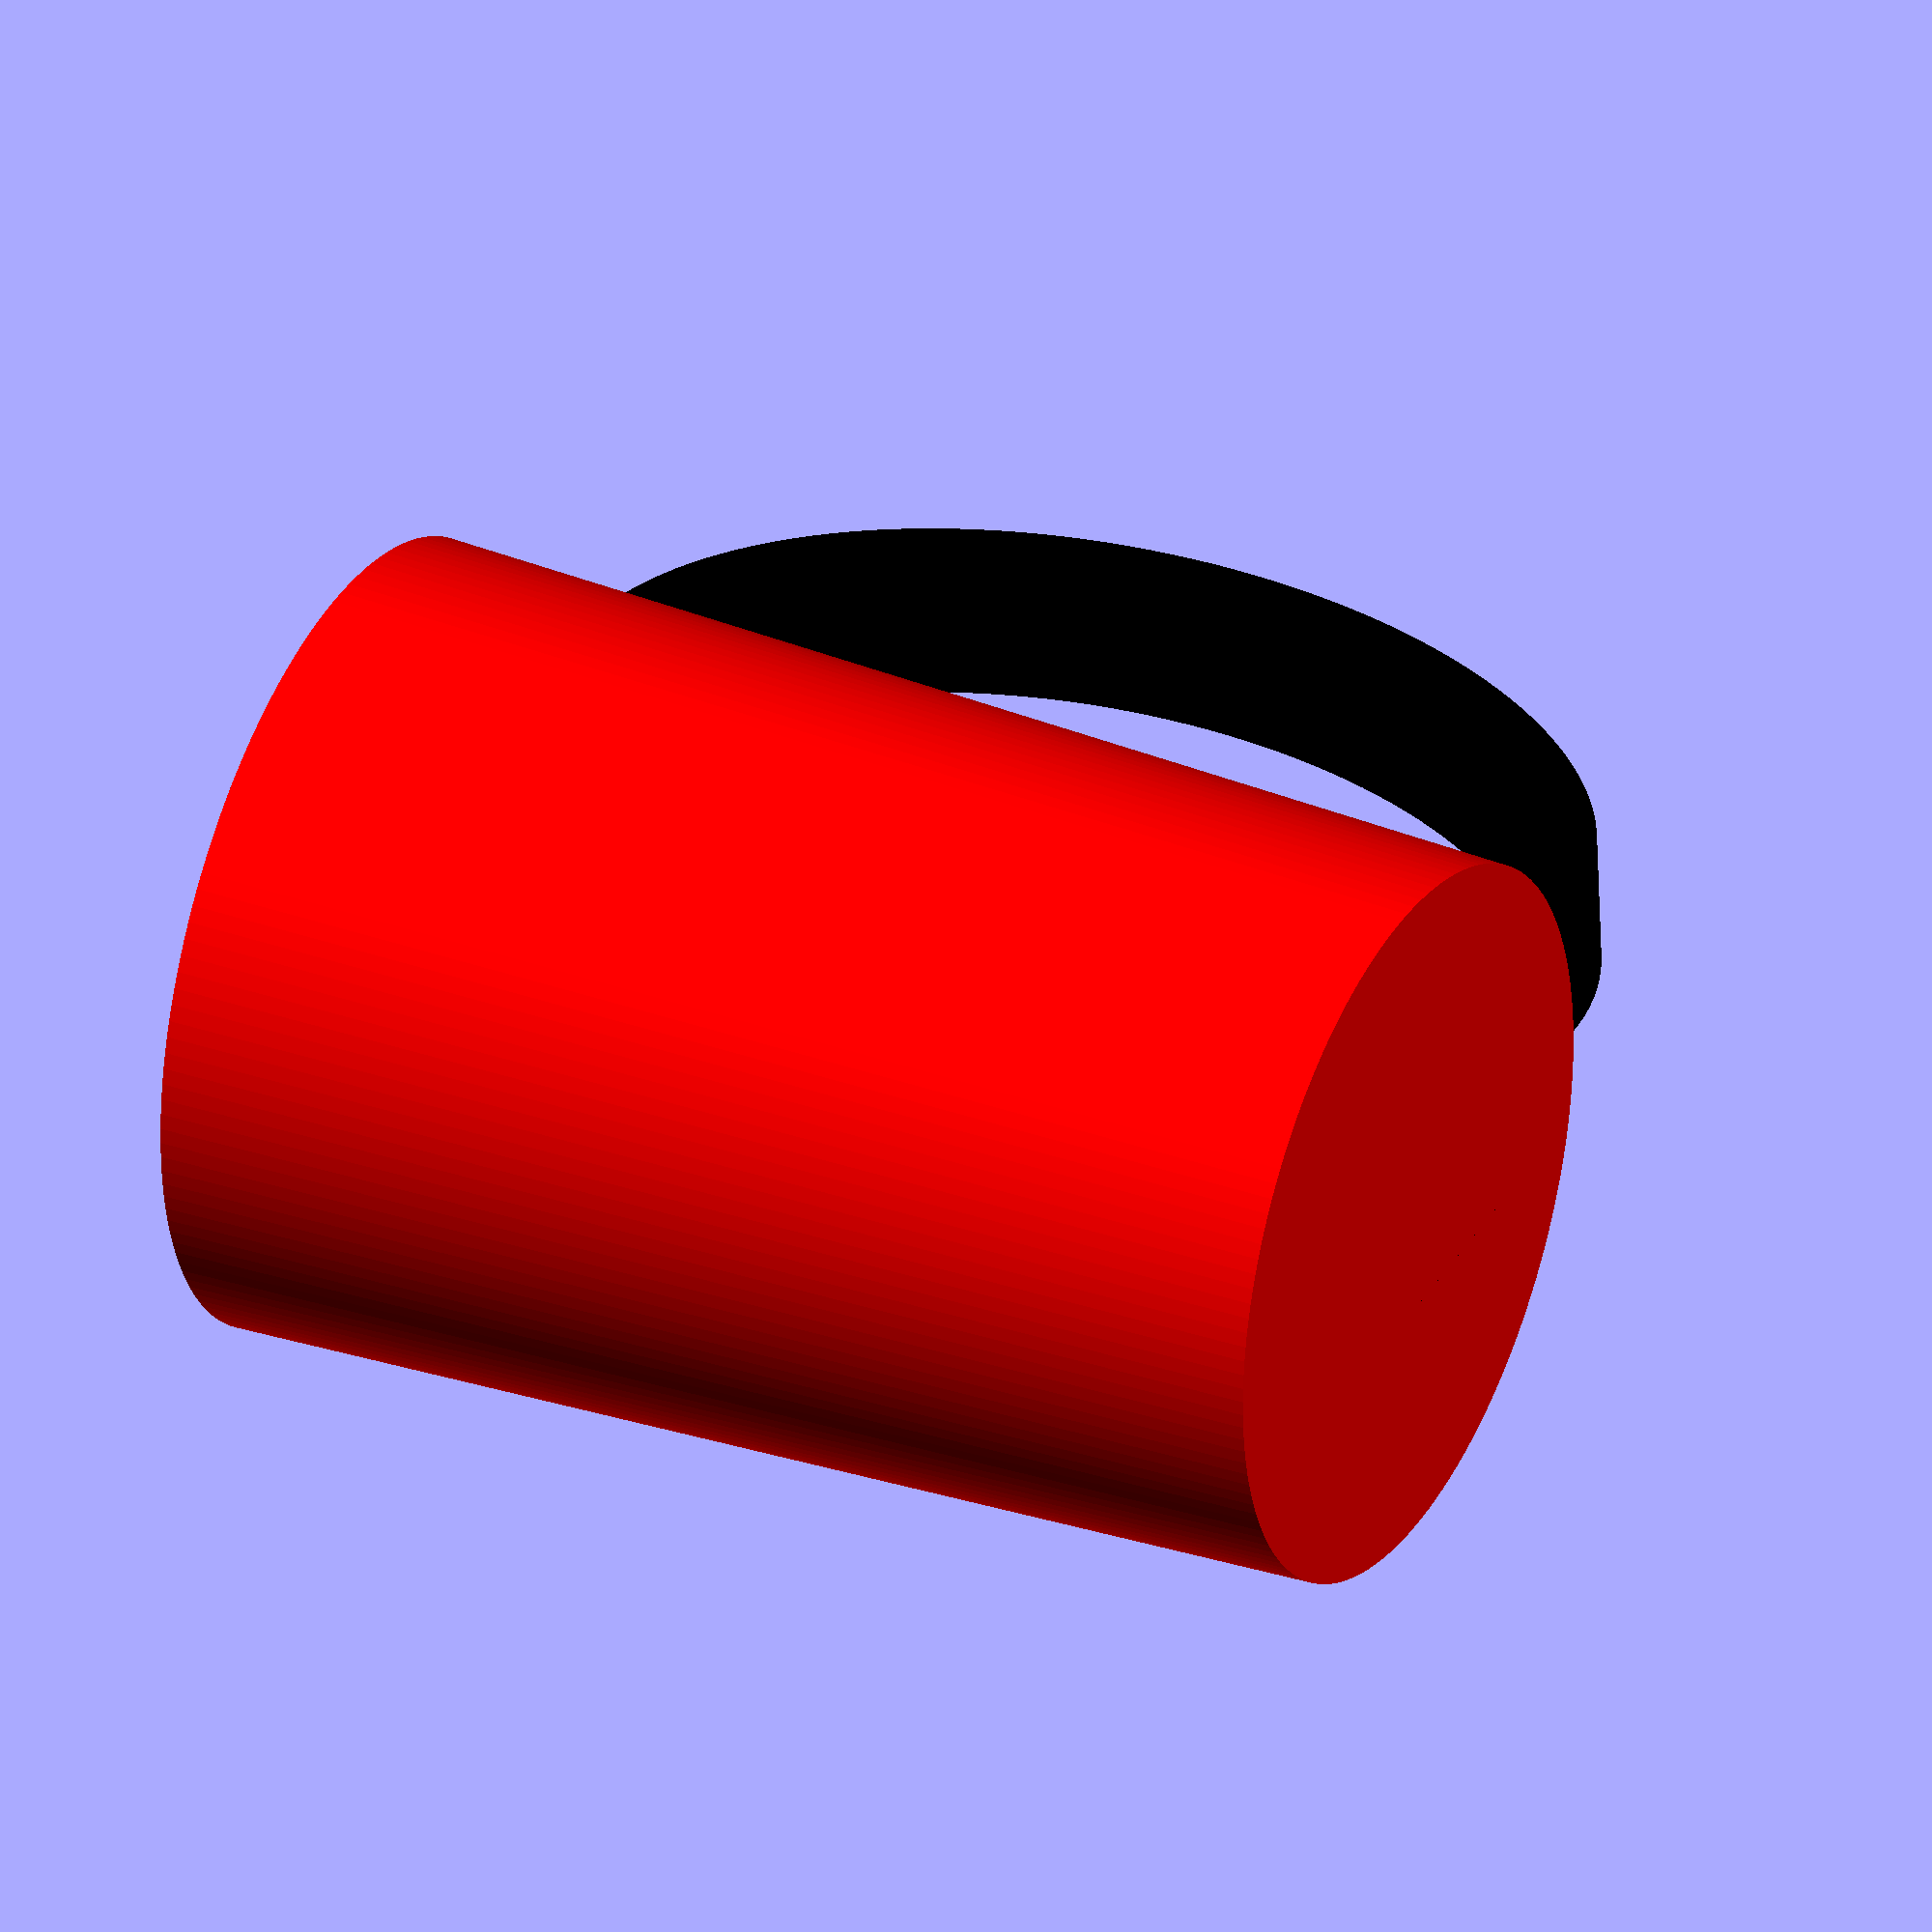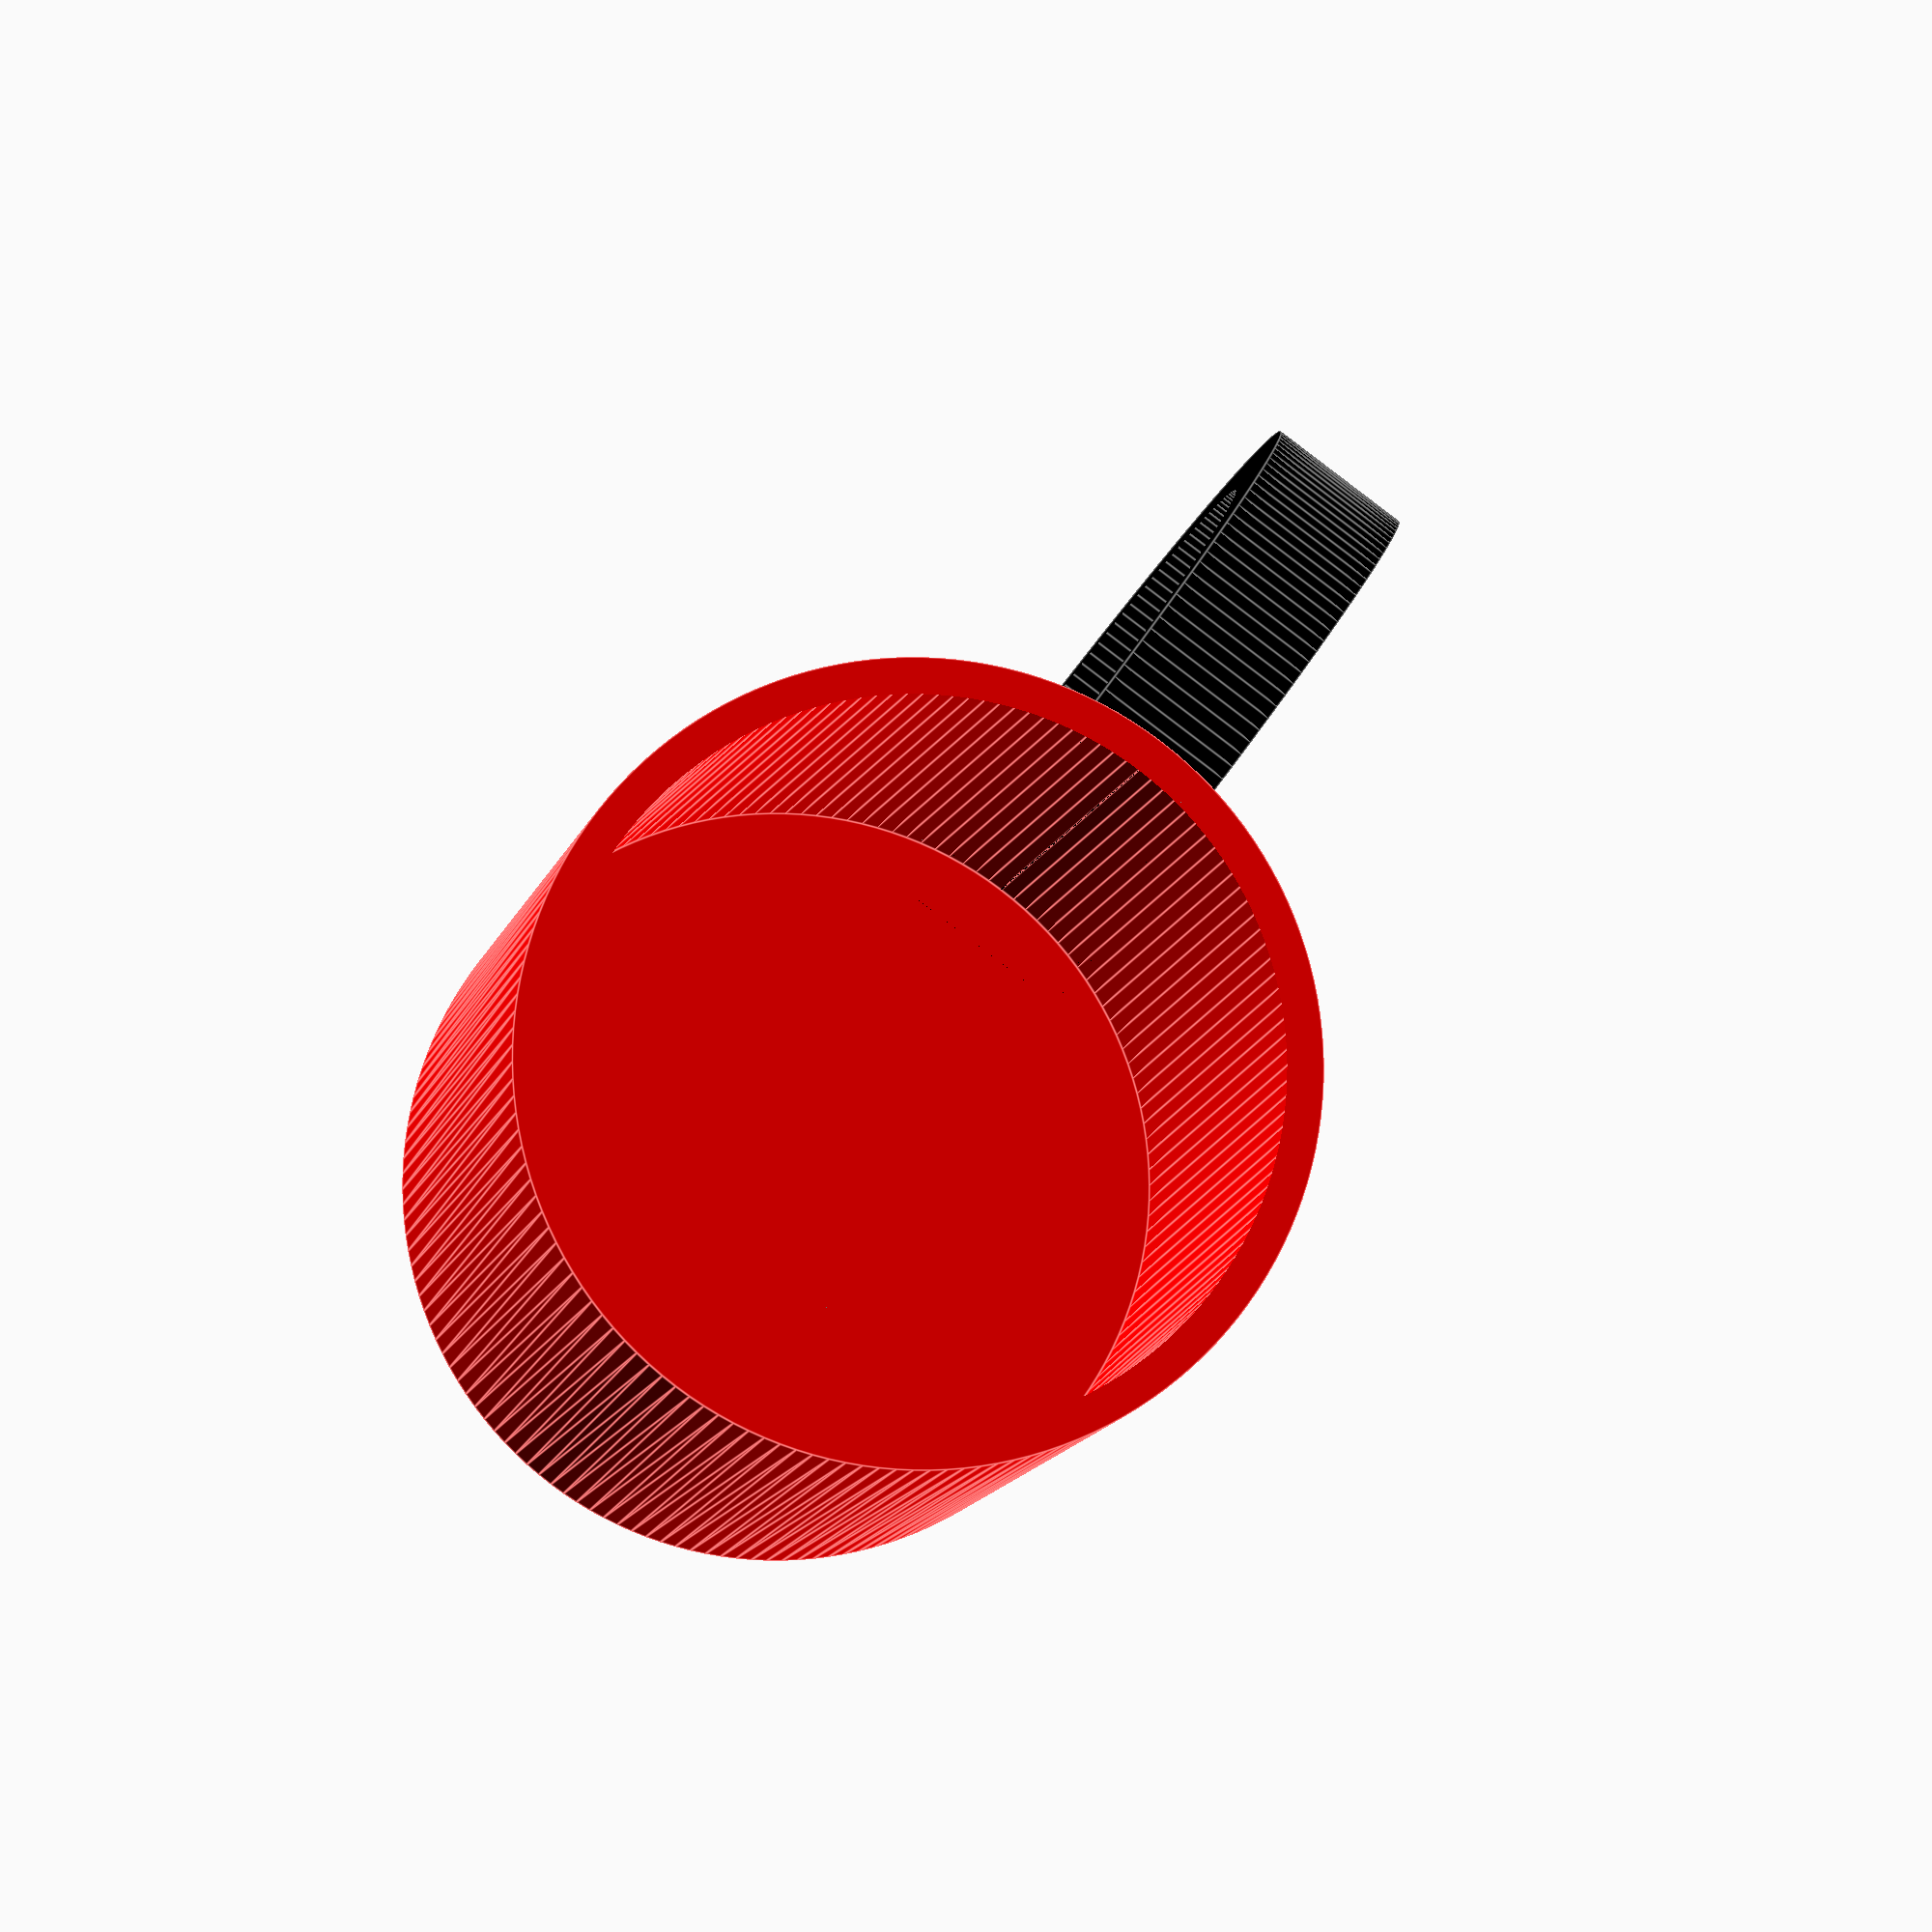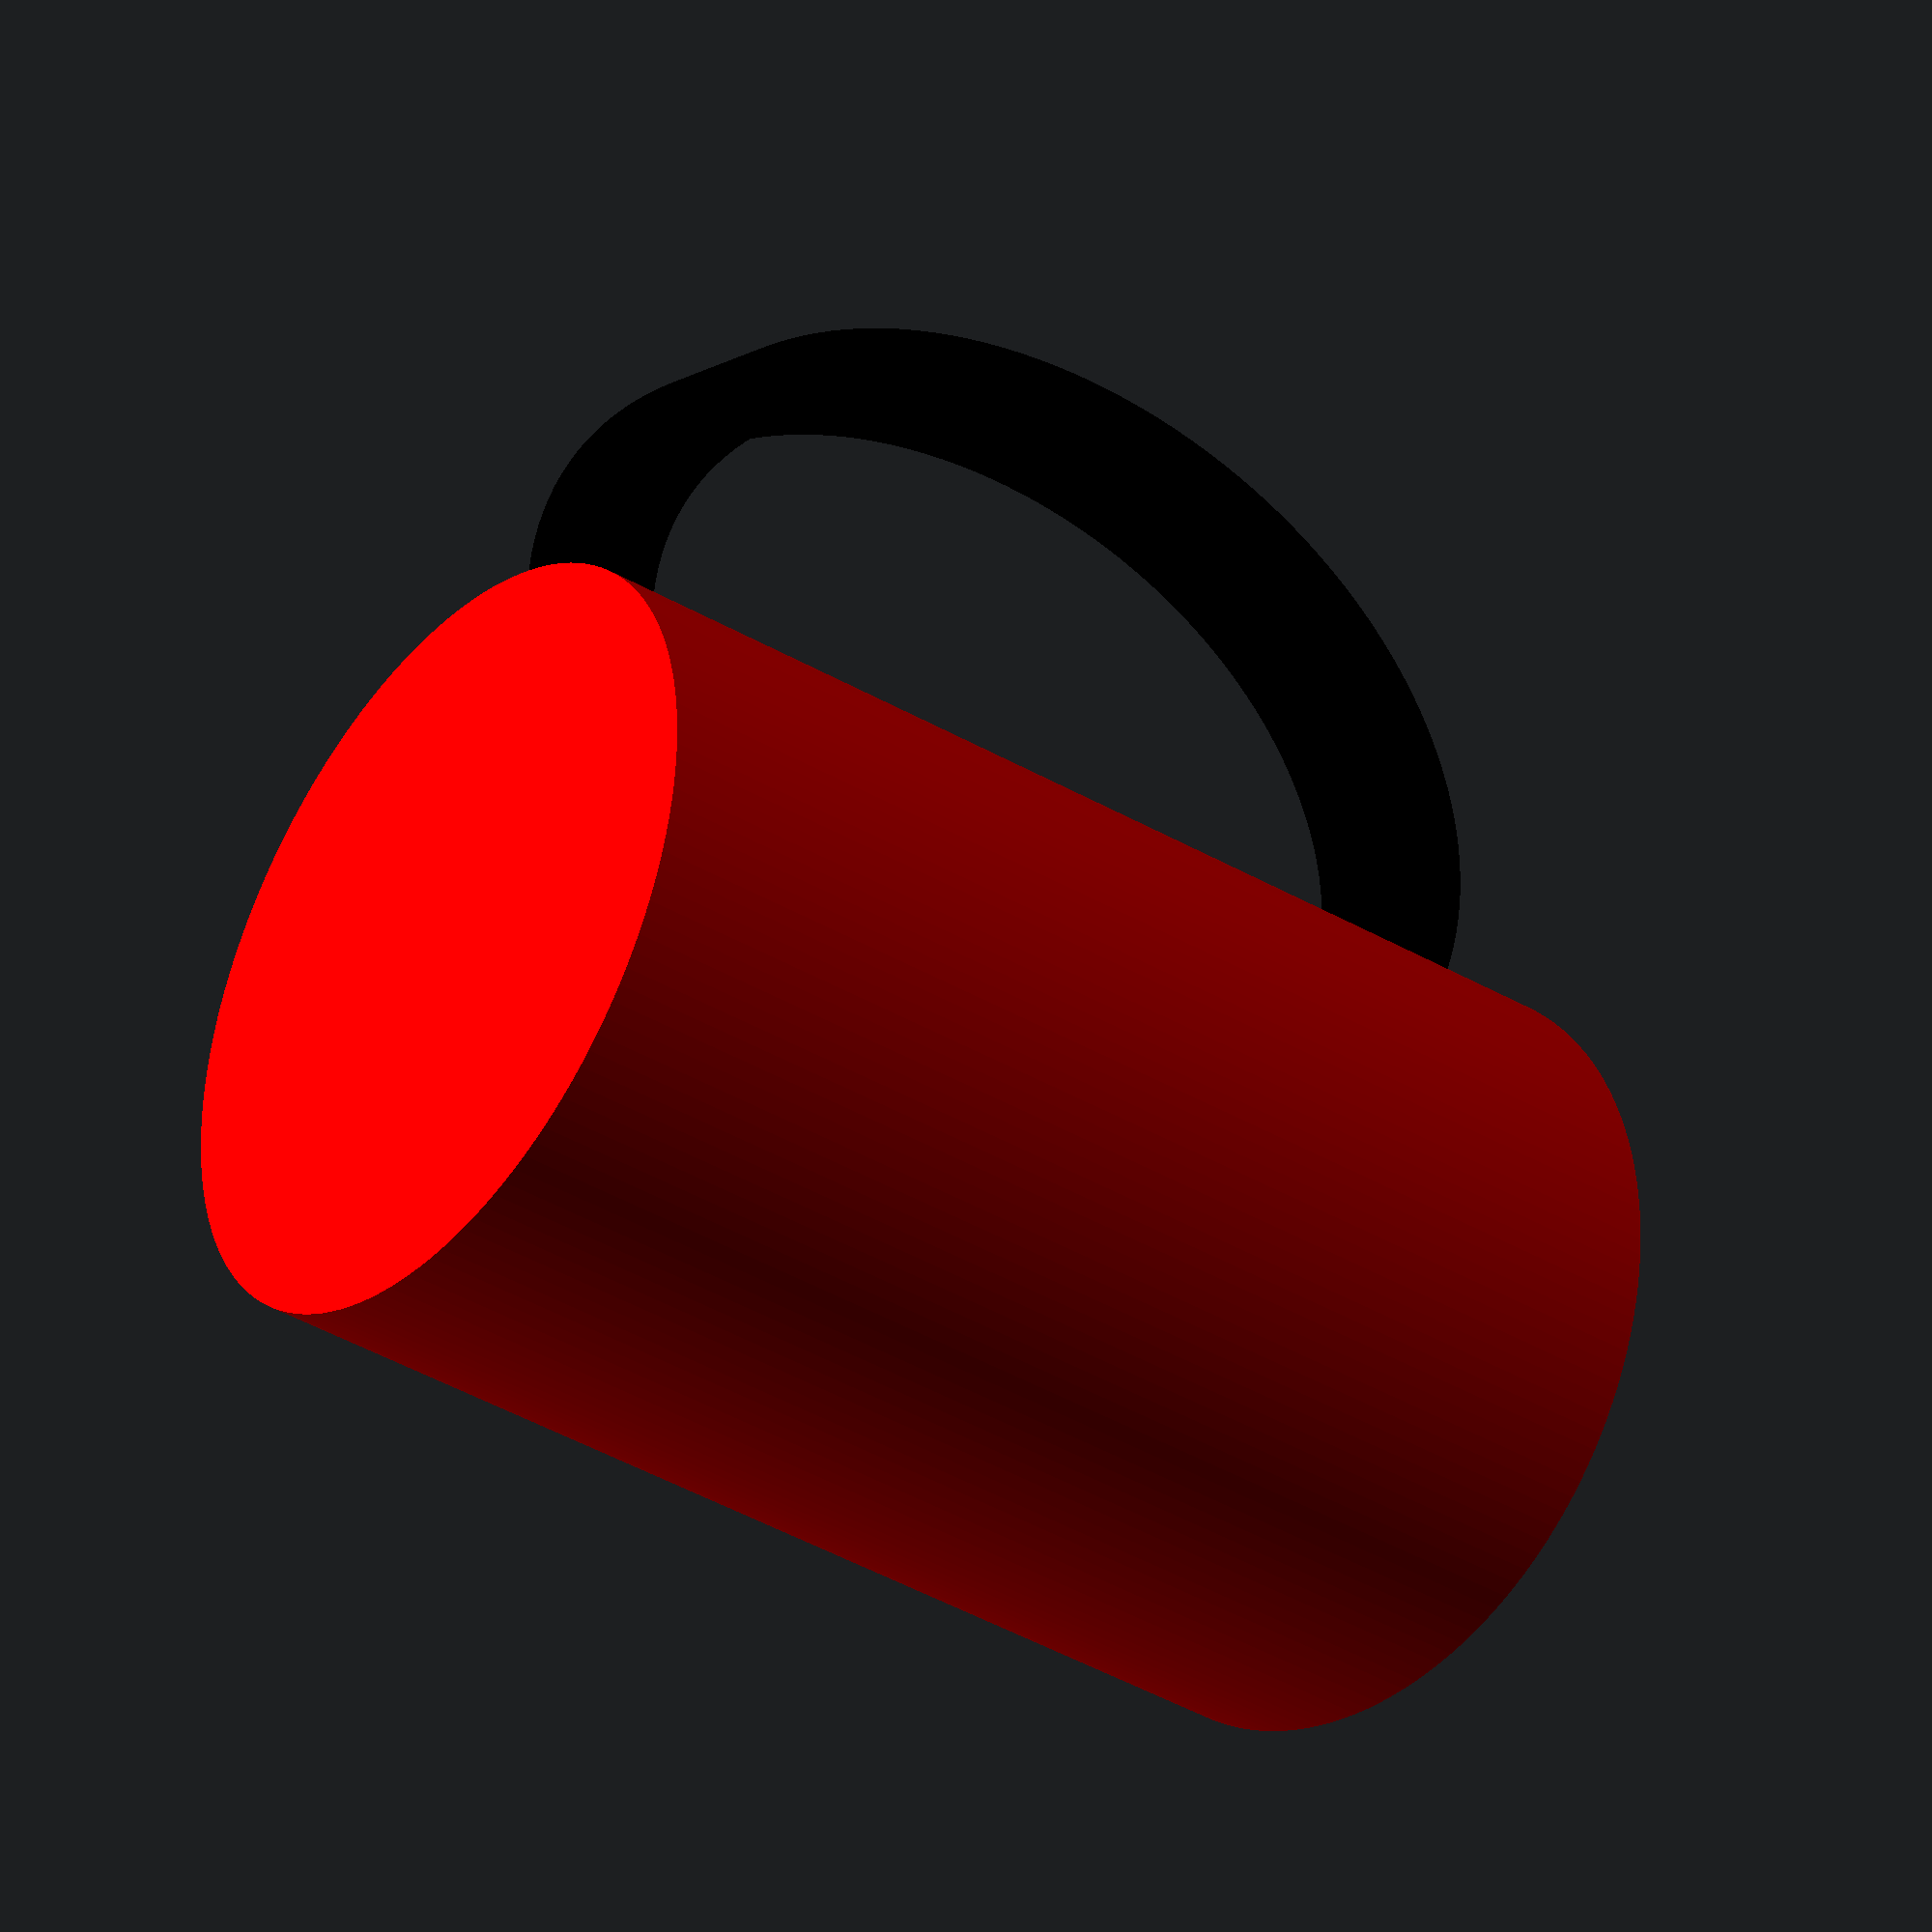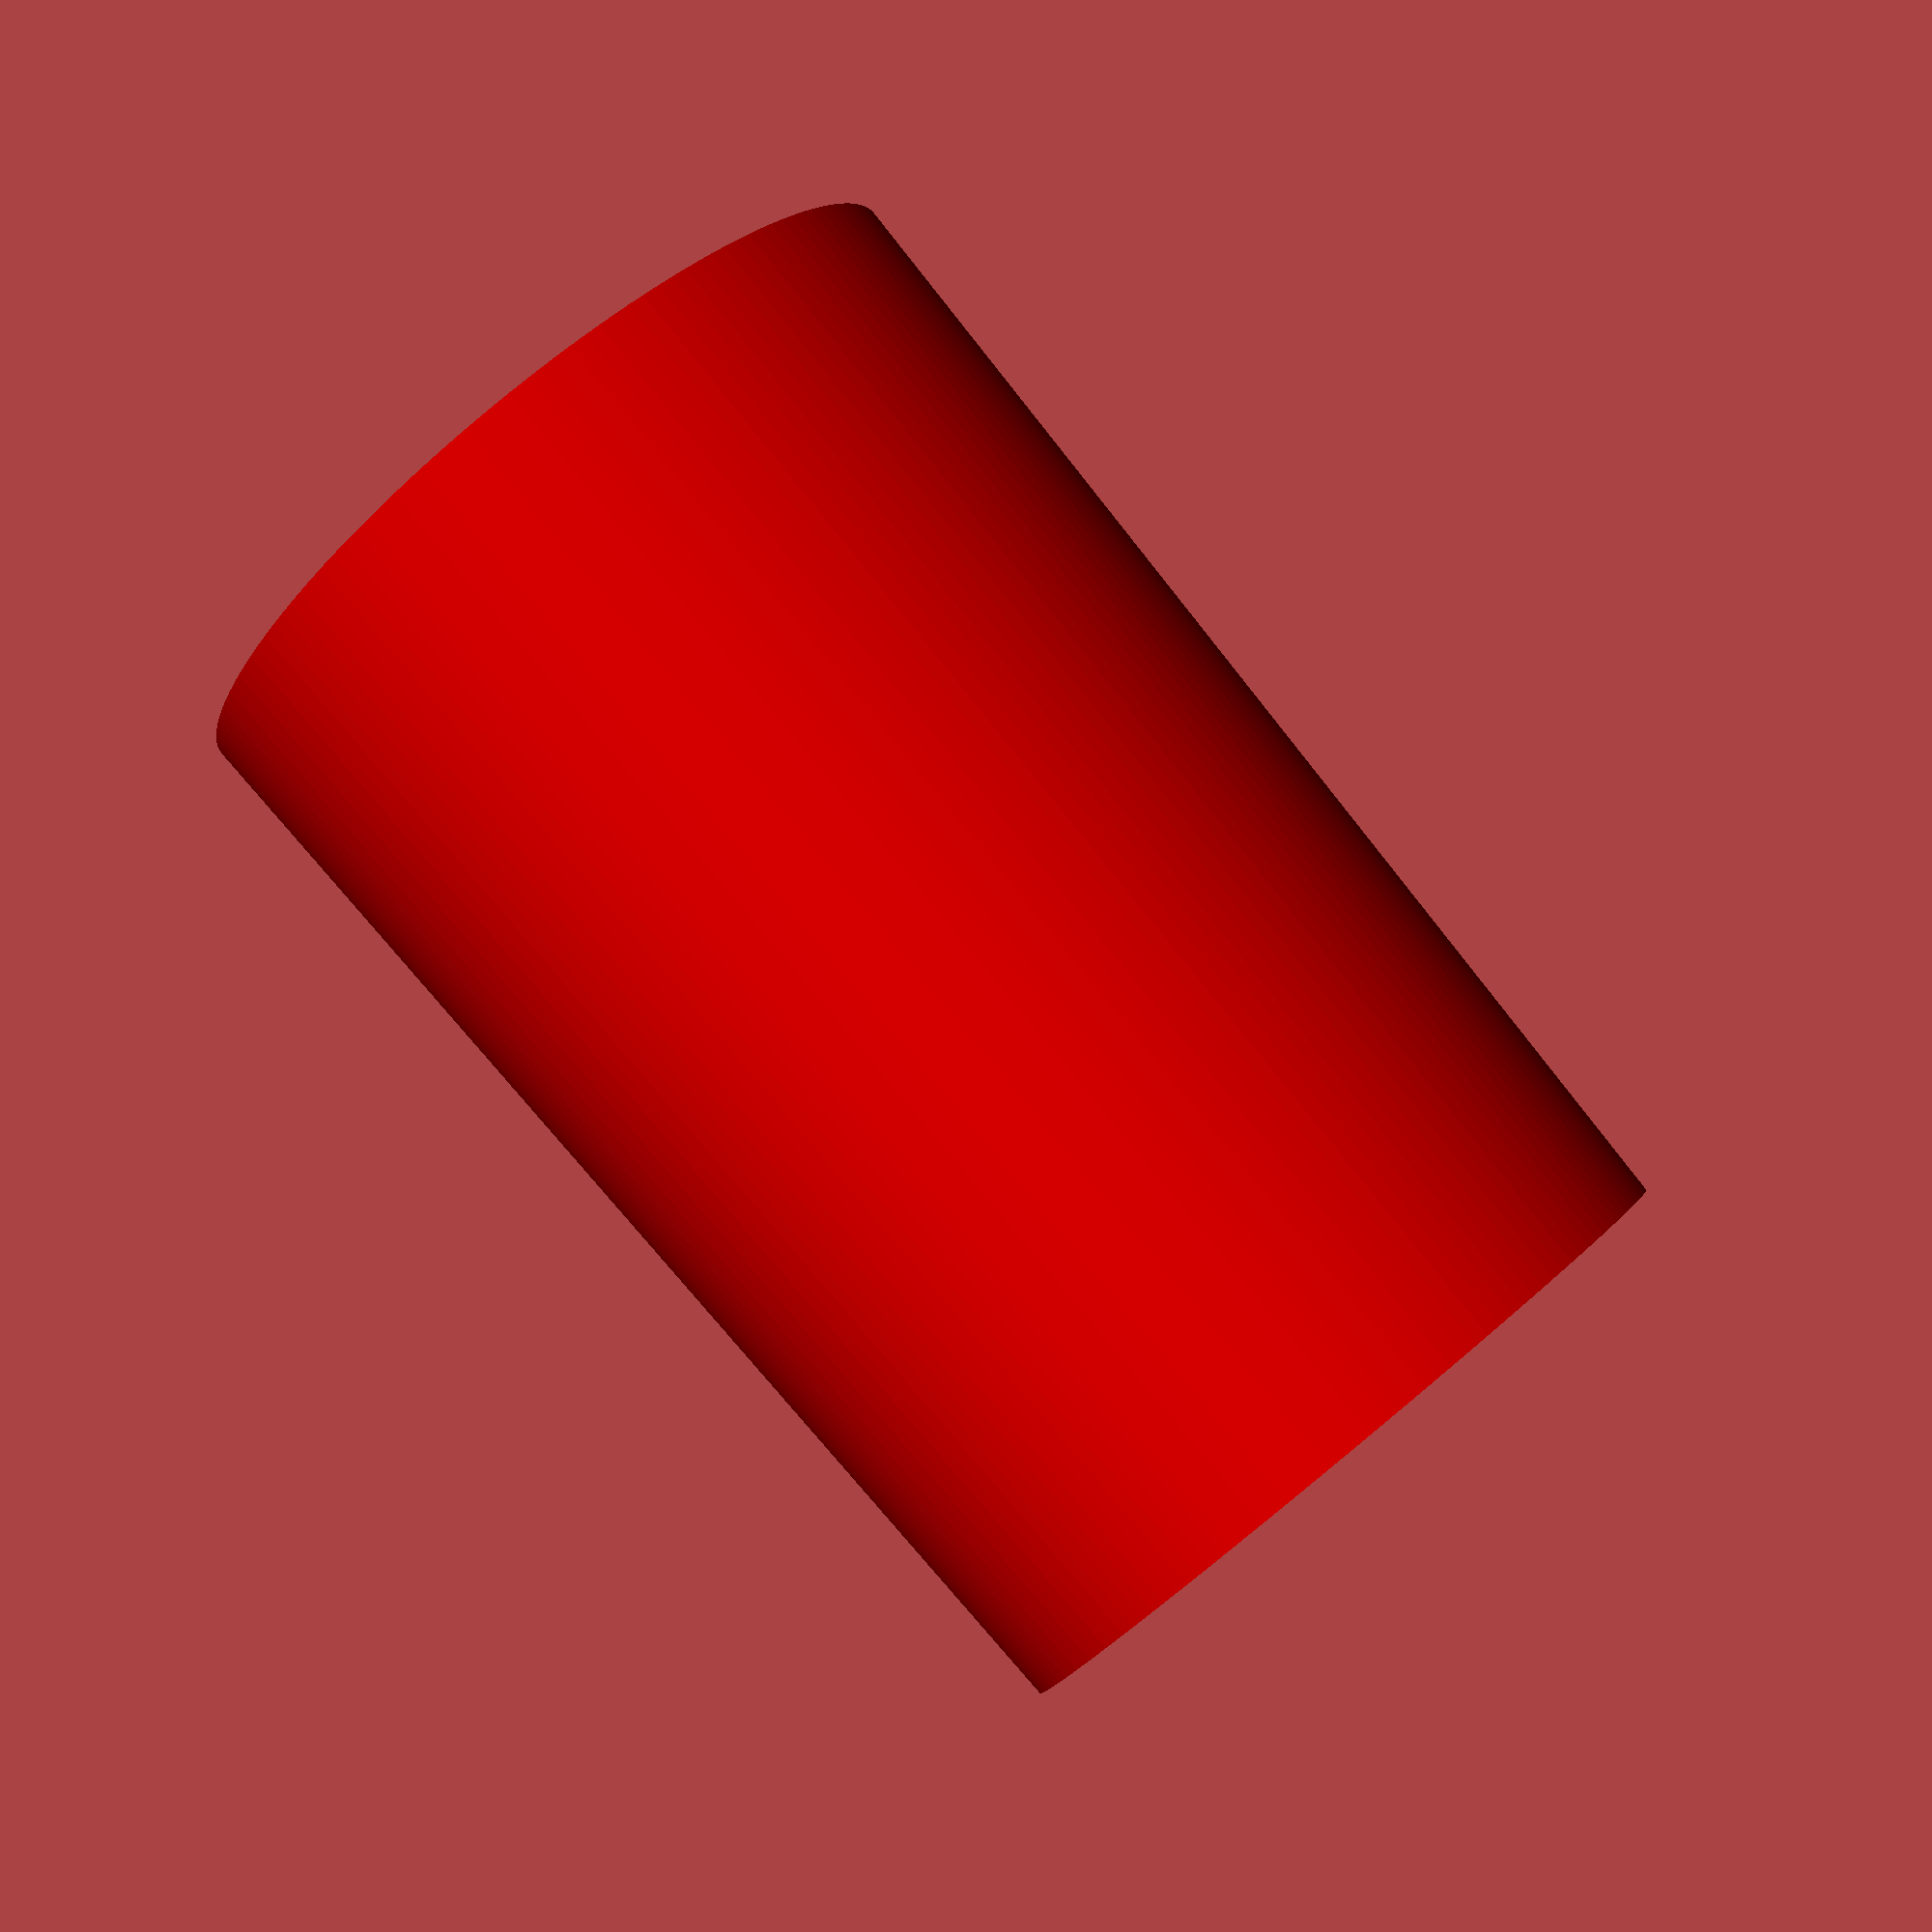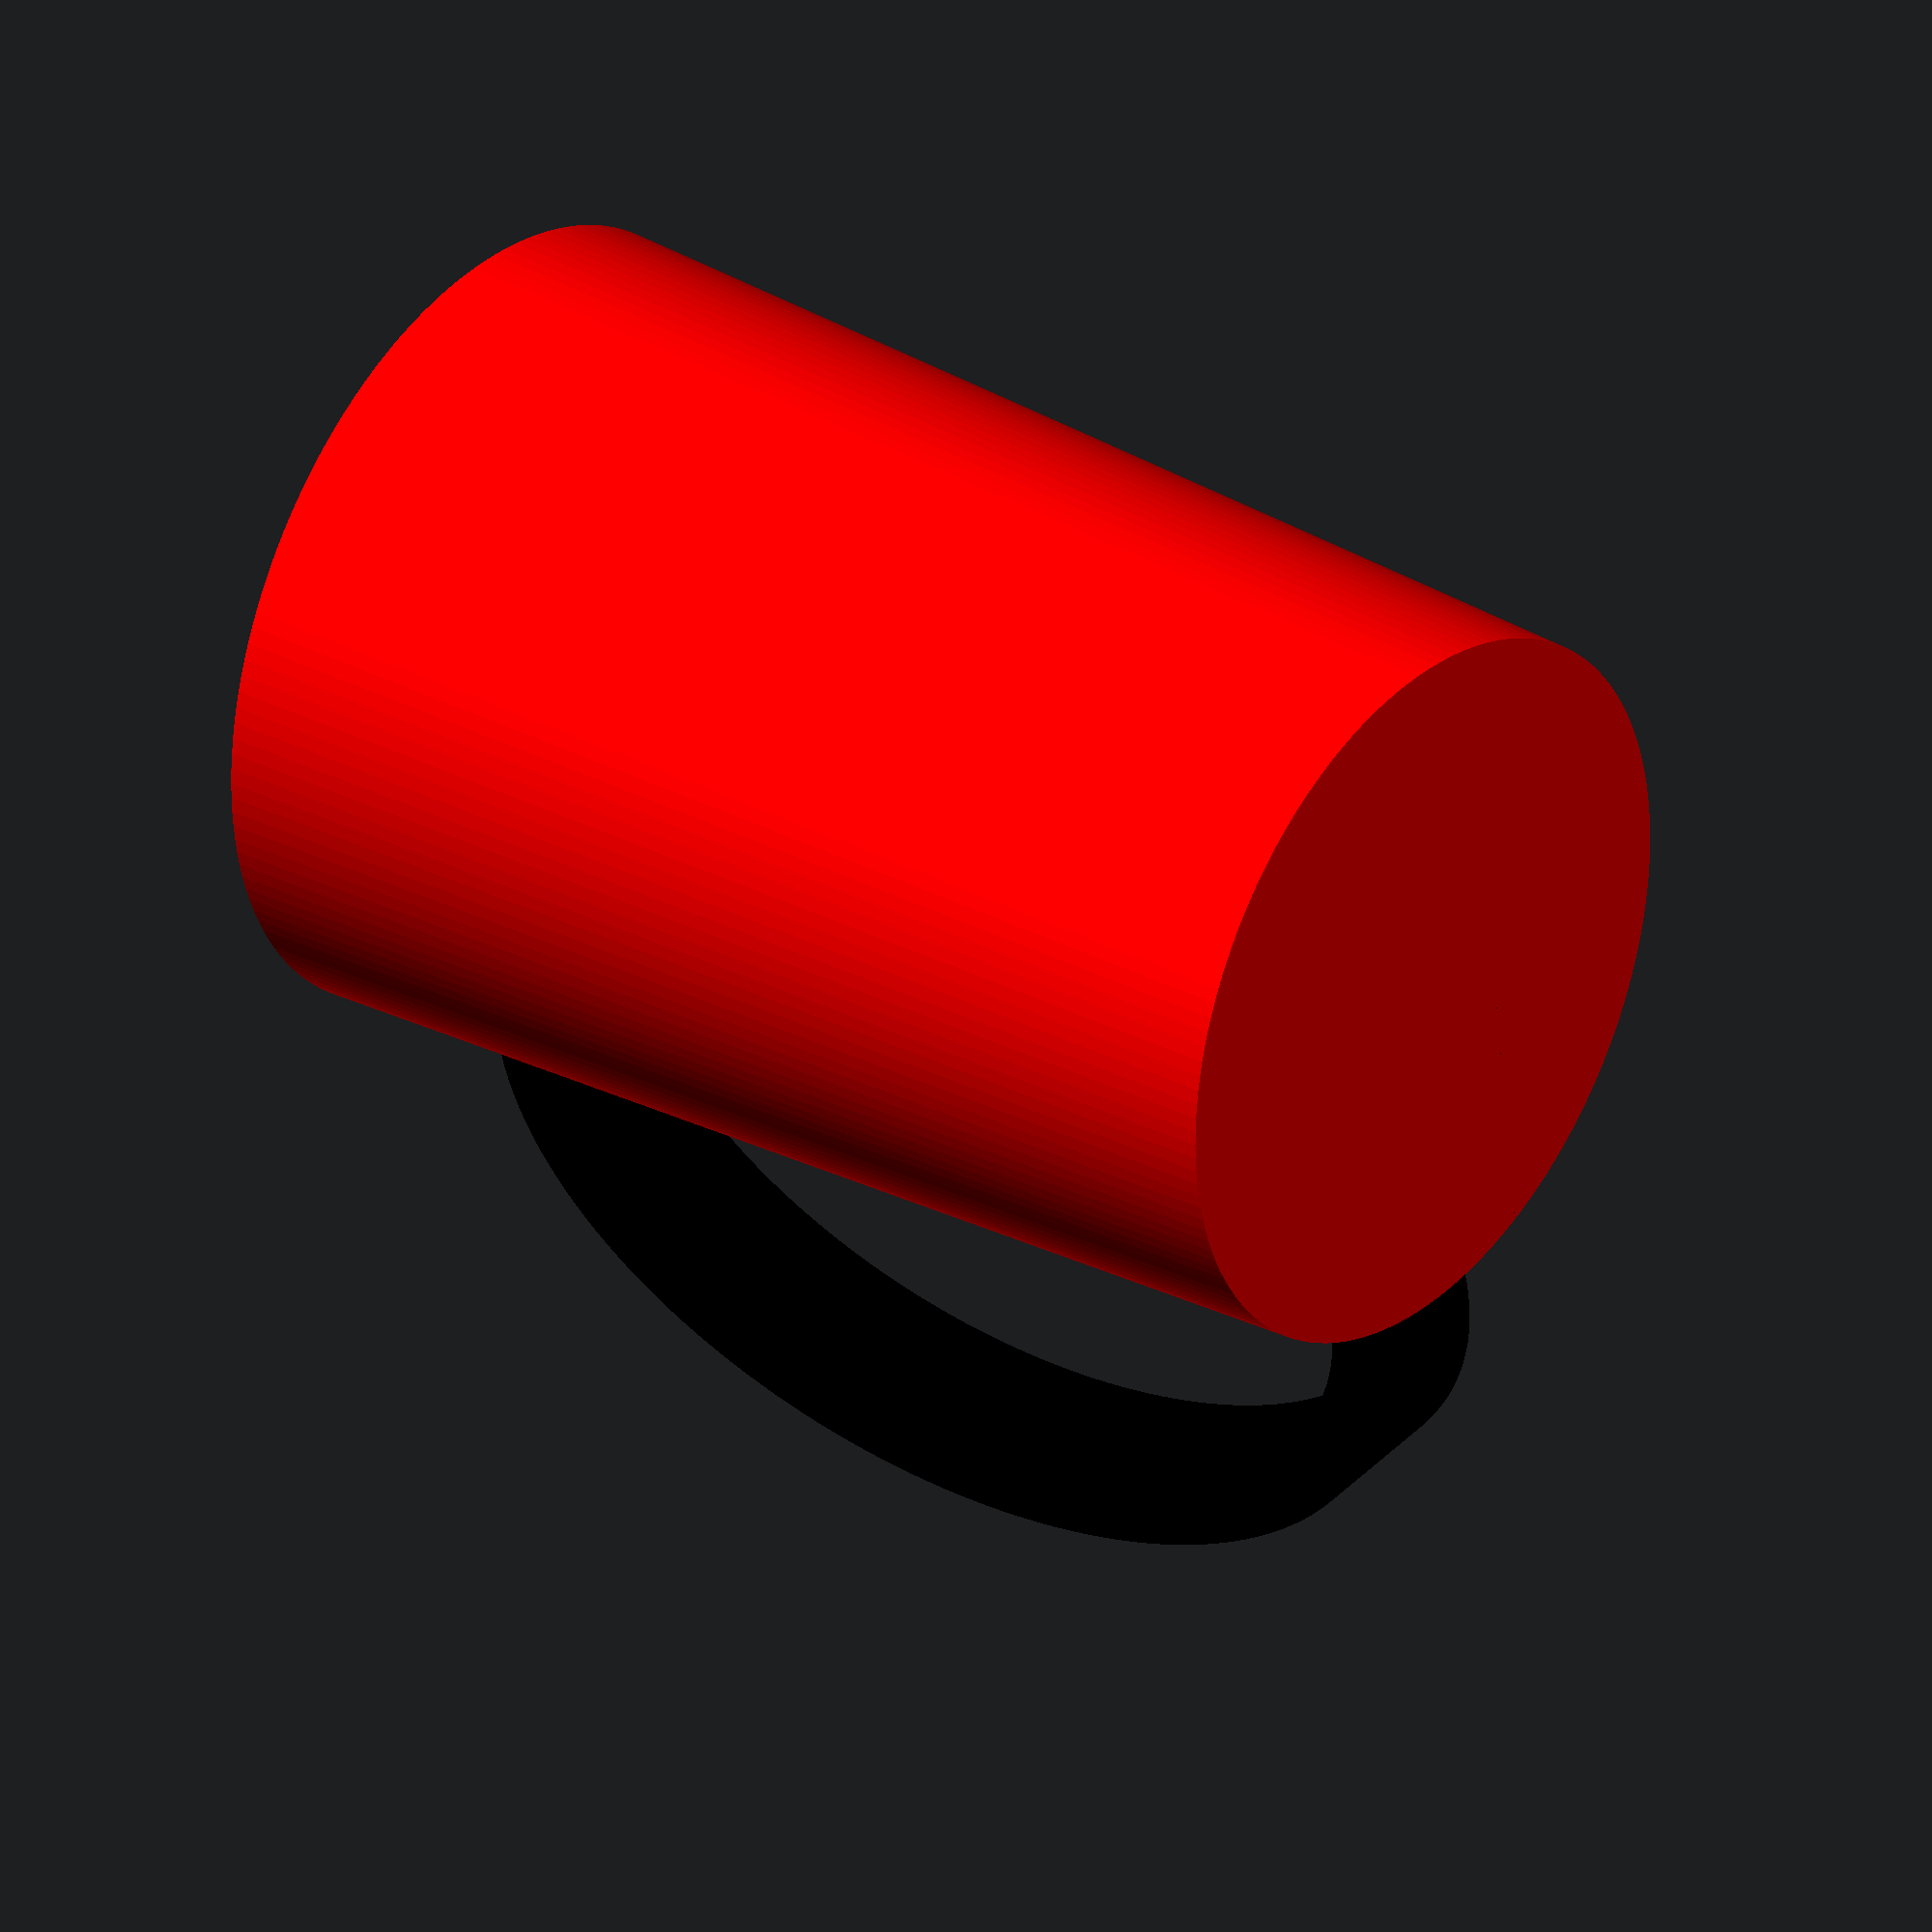
<openscad>
 
 $fn=150;
 
 color([1,0,0])
cana(height=160,diametru=110);





module maner_cana();
{
color([0,0,0])
    rotate([90,0,0])
    translate([60,80,-10])
    {
    difference()
    {
       scale([1,1.5,1])
        cylinder(20,50,50);
        translate([-5,0,-5])
        scale([1,1.5,1])
        cylinder(40,45,45);
        translate([-70,-80,-5])
        cube([60,160,30]);    
        
    }
  }
}   

module cana(height,diametru)
{
    difference(){
    cylinder(160, 50,55);
    translate([0,0,10])
    cylinder(height, 50,50);
}
}

</openscad>
<views>
elev=326.6 azim=183.9 roll=116.4 proj=o view=solid
elev=186.2 azim=126.7 roll=187.1 proj=o view=edges
elev=34.4 azim=250.4 roll=229.2 proj=p view=wireframe
elev=96.9 azim=278.0 roll=39.5 proj=p view=solid
elev=148.7 azim=276.4 roll=52.3 proj=o view=solid
</views>
